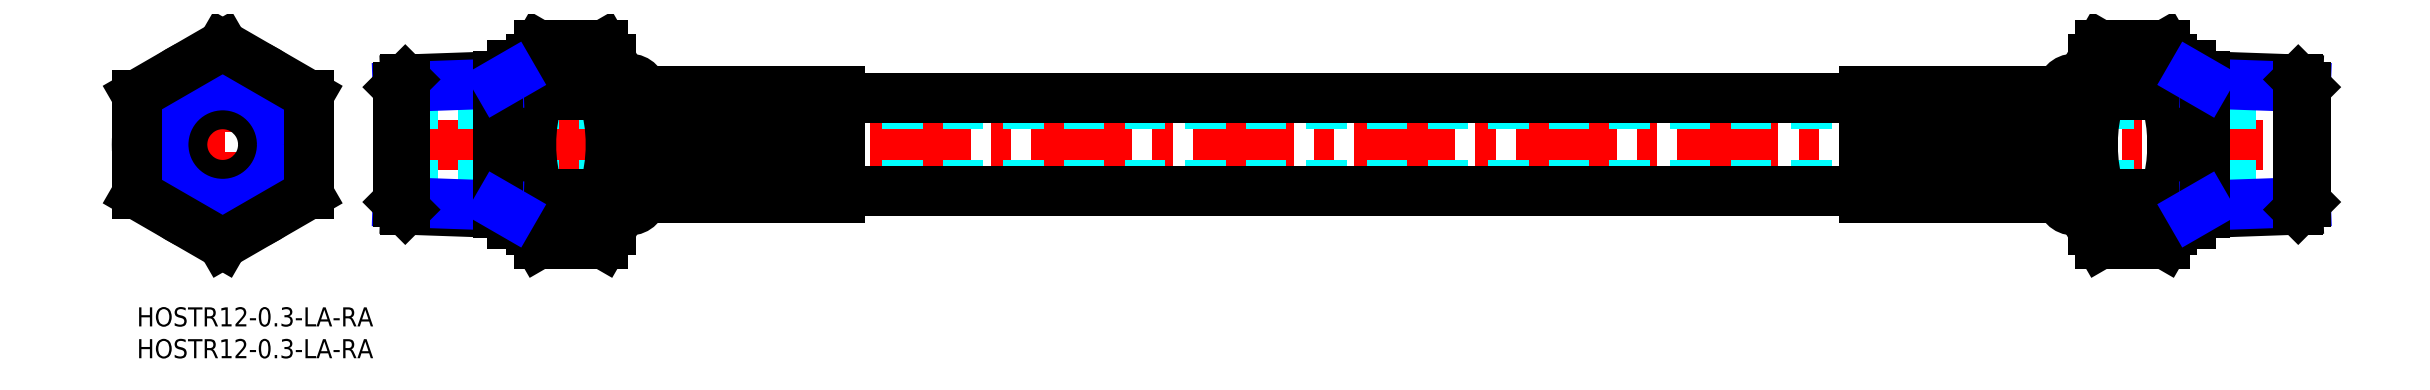
<metadata>
{"format":"dxf","ext":"dxf","renderer":"ezdxf+matplotlib","layout":"modelspace","background":"white","min_lineweight":24,"dpi":150}
</metadata>
<code>
0
SECTION
2
ENTITIES
0
INSERT
8
MSM_CONTINUOUS
2
*U2
10
0
20
0
30
0
0
INSERT
8
MSM_CONTINUOUS
2
*U3
10
0
20
0
30
0
0
LINE
8
MSM_CENTER
10
39
20
25.59
30
0
11
343
21
25.59
31
0
0
LINE
8
MSM_DASHED
10
41
20
31.94
30
0
11
341
21
31.94
31
0
0
LINE
8
MSM_DASHED
10
41
20
19.24
30
0
11
341
21
19.24
31
0
0
LINE
8
MSM_CONTINUOUS
10
271.5
20
32.94
30
0
11
110.5
21
32.94
31
0
0
LINE
8
MSM_CONTINUOUS
10
59
20
13.09
30
0
11
59
21
38.09
31
0
0
LINE
8
MSM_CONTINUOUS
10
62
20
38.09
30
0
11
59
21
38.09
31
0
0
LINE
8
MSM_CONTINUOUS
10
62
20
13.09
30
0
11
59
21
13.09
31
0
0
LINE
8
MSM_CONTINUOUS
10
74.5
20
39.09
30
0
11
73.29
21
41.18
31
0
0
ARC
8
MSM_CONTINUOUS
10
67.6
20
37.28
30
0
40
6.901
50
325.6
51
34.38
0
LINE
8
MSM_CONTINUOUS
10
62
20
39.09
30
0
11
63.21
21
41.18
31
0
0
ARC
8
MSM_CONTINUOUS
10
68.9
20
37.28
30
0
40
6.901
50
145.6
51
214.4
0
LINE
8
MSM_CONTINUOUS
10
63.21
20
41.18
30
0
11
73.29
21
41.18
31
0
0
LINE
8
MSM_CONTINUOUS
10
63.21
20
33.38
30
0
11
73.29
21
33.38
31
0
0
LINE
8
MSM_CONTINUOUS
10
74.5
20
12.09
30
0
11
73.29
21
10
31
0
0
ARC
8
MSM_CONTINUOUS
10
67.6
20
13.9
30
0
40
6.901
50
325.6
51
34.38
0
ARC
8
MSM_CONTINUOUS
10
68.9
20
13.9
30
0
40
6.901
50
145.6
51
214.4
0
LINE
8
MSM_CONTINUOUS
10
62
20
12.09
30
0
11
63.21
21
10
31
0
0
LINE
8
MSM_CONTINUOUS
10
63.21
20
17.79
30
0
11
73.29
21
17.79
31
0
0
LINE
8
MSM_CONTINUOUS
10
63.21
20
10
30
0
11
73.29
21
10
31
0
0
LINE
8
MSM_CONTINUOUS
10
74.5
20
12.09
30
0
11
74.5
21
39.09
31
0
0
ARC
8
MSM_CONTINUOUS
10
48.71
20
25.59
30
0
40
25.79
50
342.4
51
17.59
0
ARC
8
MSM_CONTINUOUS
10
87.79
20
25.59
30
0
40
25.79
50
162.4
51
197.6
0
LINE
8
MSM_CONTINUOUS
10
62
20
12.09
30
0
11
62
21
39.09
31
0
0
LINE
8
MSM_CONTINUOUS
10
110.2
20
17.74
30
0
11
110.2
21
21.29
31
0
0
LINE
8
MSM_CONTINUOUS
10
110.2
20
21.79
30
0
11
110.2
21
25.34
31
0
0
LINE
8
MSM_CONTINUOUS
10
80
20
17.74
30
0
11
80
21
21.29
31
0
0
LINE
8
MSM_CONTINUOUS
10
110.2
20
21.29
30
0
11
80
21
21.29
31
0
0
LINE
8
MSM_CONTINUOUS
10
80
20
21.79
30
0
11
110.2
21
21.79
31
0
0
LINE
8
MSM_CONTINUOUS
10
80
20
21.79
30
0
11
80
21
25.34
31
0
0
LINE
8
MSM_CONTINUOUS
10
110.2
20
29.39
30
0
11
110.2
21
25.84
31
0
0
LINE
8
MSM_CONTINUOUS
10
80
20
29.39
30
0
11
80
21
25.84
31
0
0
LINE
8
MSM_CONTINUOUS
10
80
20
29.39
30
0
11
110.2
21
29.39
31
0
0
LINE
8
MSM_CONTINUOUS
10
110.2
20
29.89
30
0
11
80
21
29.89
31
0
0
LINE
8
MSM_CONTINUOUS
10
80
20
25.34
30
0
11
110.2
21
25.34
31
0
0
LINE
8
MSM_CONTINUOUS
10
110.2
20
25.84
30
0
11
80
21
25.84
31
0
0
LINE
8
MSM_CONTINUOUS
10
80
20
33.44
30
0
11
80
21
29.89
31
0
0
LINE
8
MSM_CONTINUOUS
10
110.2
20
17.74
30
0
11
80
21
17.74
31
0
0
LINE
8
MSM_CONTINUOUS
10
110.2
20
33.44
30
0
11
80
21
33.44
31
0
0
LINE
8
MSM_CONTINUOUS
10
110.2
20
33.44
30
0
11
110.2
21
29.89
31
0
0
LINE
8
MSM_CONTINUOUS
10
110.5
20
33.94
30
0
11
79.5
21
33.94
31
0
0
LINE
8
MSM_CONTINUOUS
10
110.5
20
17.24
30
0
11
79.5
21
17.24
31
0
0
LINE
8
MSM_CONTINUOUS
10
110.5
20
33.94
30
0
11
110.5
21
17.24
31
0
0
LINE
8
MSM_CONTINUOUS
10
110.5
20
18.24
30
0
11
271.5
21
18.24
31
0
0
LINE
8
MSM_CONTINUOUS
10
74.5
20
32.44
30
0
11
75.5
21
32.44
31
0
0
LINE
8
MSM_CONTINUOUS
10
74.5
20
18.74
30
0
11
75.5
21
18.74
31
0
0
ARC
8
MSM_CONTINUOUS
10
77.5
20
33.94
30
0
40
2
50
0
51
180
0
LINE
8
MSM_CONTINUOUS
10
75.5
20
17.24
30
0
11
75.5
21
33.94
31
0
0
ARC
8
MSM_CONTINUOUS
10
77.5
20
17.24
30
0
40
2
50
180
51
0
0
LINE
8
MSM_CONTINUOUS
10
79.5
20
33.94
30
0
11
79.5
21
17.24
31
0
0
LINE
8
MSM_CENTER
10
13.5
20
43.49
30
0
11
13.5
21
7.691
31
0
0
LINE
8
MSM_CENTER
10
-2
20
25.59
30
0
11
29
21
25.59
31
0
0
CIRCLE
8
MSM_CONTINUOUS
10
13.5
20
25.59
30
0
40
6.35
0
CIRCLE
8
MSM_CONTINUOUS
10
13.5
20
25.59
30
0
40
12.5
0
CIRCLE
8
MSM_CONTINUOUS
10
13.5
20
25.59
30
0
40
13.5
0
LINE
8
MSM_CONTINUOUS
10
302.5
20
33.94
30
0
11
302.5
21
17.24
31
0
0
ARC
8
MSM_CONTINUOUS
10
304.5
20
17.24
30
0
40
2
50
180
51
0
0
LINE
8
MSM_CONTINUOUS
10
306.5
20
17.24
30
0
11
306.5
21
33.94
31
0
0
ARC
8
MSM_CONTINUOUS
10
304.5
20
33.94
30
0
40
2
50
0
51
180
0
LINE
8
MSM_CONTINUOUS
10
307.5
20
18.74
30
0
11
306.5
21
18.74
31
0
0
LINE
8
MSM_CONTINUOUS
10
307.5
20
32.44
30
0
11
306.5
21
32.44
31
0
0
LINE
8
MSM_CONTINUOUS
10
271.5
20
33.94
30
0
11
271.5
21
17.24
31
0
0
LINE
8
MSM_CONTINUOUS
10
271.5
20
17.24
30
0
11
302.5
21
17.24
31
0
0
LINE
8
MSM_CONTINUOUS
10
271.5
20
33.94
30
0
11
302.5
21
33.94
31
0
0
LINE
8
MSM_CONTINUOUS
10
271.8
20
33.44
30
0
11
271.8
21
29.89
31
0
0
LINE
8
MSM_CONTINUOUS
10
271.8
20
33.44
30
0
11
302
21
33.44
31
0
0
LINE
8
MSM_CONTINUOUS
10
271.8
20
17.74
30
0
11
302
21
17.74
31
0
0
LINE
8
MSM_CONTINUOUS
10
302
20
33.44
30
0
11
302
21
29.89
31
0
0
LINE
8
MSM_CONTINUOUS
10
271.8
20
25.84
30
0
11
302
21
25.84
31
0
0
LINE
8
MSM_CONTINUOUS
10
302
20
25.34
30
0
11
271.8
21
25.34
31
0
0
LINE
8
MSM_CONTINUOUS
10
271.8
20
29.89
30
0
11
302
21
29.89
31
0
0
LINE
8
MSM_CONTINUOUS
10
302
20
29.39
30
0
11
271.8
21
29.39
31
0
0
LINE
8
MSM_CONTINUOUS
10
302
20
29.39
30
0
11
302
21
25.84
31
0
0
LINE
8
MSM_CONTINUOUS
10
271.8
20
29.39
30
0
11
271.8
21
25.84
31
0
0
LINE
8
MSM_CONTINUOUS
10
302
20
21.79
30
0
11
302
21
25.34
31
0
0
LINE
8
MSM_CONTINUOUS
10
302
20
21.79
30
0
11
271.8
21
21.79
31
0
0
LINE
8
MSM_CONTINUOUS
10
271.8
20
21.29
30
0
11
302
21
21.29
31
0
0
LINE
8
MSM_CONTINUOUS
10
302
20
17.74
30
0
11
302
21
21.29
31
0
0
LINE
8
MSM_CONTINUOUS
10
271.8
20
21.79
30
0
11
271.8
21
25.34
31
0
0
LINE
8
MSM_CONTINUOUS
10
271.8
20
17.74
30
0
11
271.8
21
21.29
31
0
0
LINE
8
MSM_CONTINUOUS
10
320
20
12.09
30
0
11
320
21
39.09
31
0
0
ARC
8
MSM_CONTINUOUS
10
294.2
20
25.59
30
0
40
25.79
50
342.4
51
17.59
0
ARC
8
MSM_CONTINUOUS
10
333.3
20
25.59
30
0
40
25.79
50
162.4
51
197.6
0
LINE
8
MSM_CONTINUOUS
10
307.5
20
12.09
30
0
11
307.5
21
39.09
31
0
0
LINE
8
MSM_CONTINUOUS
10
318.8
20
10
30
0
11
308.7
21
10
31
0
0
LINE
8
MSM_CONTINUOUS
10
318.8
20
17.79
30
0
11
308.7
21
17.79
31
0
0
LINE
8
MSM_CONTINUOUS
10
320
20
12.09
30
0
11
318.8
21
10
31
0
0
ARC
8
MSM_CONTINUOUS
10
313.1
20
13.9
30
0
40
6.901
50
325.6
51
34.38
0
ARC
8
MSM_CONTINUOUS
10
314.4
20
13.9
30
0
40
6.901
50
145.6
51
214.4
0
LINE
8
MSM_CONTINUOUS
10
307.5
20
12.09
30
0
11
308.7
21
10
31
0
0
LINE
8
MSM_CONTINUOUS
10
318.8
20
33.38
30
0
11
308.7
21
33.38
31
0
0
LINE
8
MSM_CONTINUOUS
10
318.8
20
41.18
30
0
11
308.7
21
41.18
31
0
0
ARC
8
MSM_CONTINUOUS
10
313.1
20
37.28
30
0
40
6.901
50
325.6
51
34.38
0
LINE
8
MSM_CONTINUOUS
10
320
20
39.09
30
0
11
318.8
21
41.18
31
0
0
ARC
8
MSM_CONTINUOUS
10
314.4
20
37.28
30
0
40
6.901
50
145.6
51
214.4
0
LINE
8
MSM_CONTINUOUS
10
307.5
20
39.09
30
0
11
308.7
21
41.18
31
0
0
LINE
8
MSM_CONTINUOUS
10
320
20
13.09
30
0
11
323
21
13.09
31
0
0
LINE
8
MSM_CONTINUOUS
10
320
20
38.09
30
0
11
323
21
38.09
31
0
0
LINE
8
MSM_CONTINUOUS
10
323
20
13.09
30
0
11
323
21
38.09
31
0
0
LINE
8
MSM_CONTINUOUS
10
42.2
20
15.35
30
0
11
59
21
14.77
31
0
0
LINE
8
MSM_NARROW
10
56.86
20
16
30
0
11
41
21
16.56
31
0
0
LINE
8
MSM_CONTINUOUS
10
42.2
20
35.82
30
0
11
59
21
36.41
31
0
0
LINE
8
MSM_NARROW
10
56.86
20
35.17
30
0
11
41
21
34.62
31
0
0
LINE
8
MSM_CONTINUOUS
10
41
20
16.56
30
0
11
41
21
34.62
31
0
0
LINE
8
MSM_CONTINUOUS
10
42.2
20
35.82
30
0
11
42.2
21
15.35
31
0
0
LINE
8
MSM_CONTINUOUS
10
42.2
20
15.35
30
0
11
41
21
16.56
31
0
0
LINE
8
MSM_CONTINUOUS
10
42.2
20
35.82
30
0
11
41
21
34.62
31
0
0
LINE
8
MSM_CONTINUOUS
10
56.86
20
36.33
30
0
11
56.86
21
14.84
31
0
0
LINE
8
MSM_NARROW
10
59
20
14.77
30
0
11
56.86
21
16
31
0
0
LINE
8
MSM_NARROW
10
59
20
36.41
30
0
11
56.86
21
35.17
31
0
0
CIRCLE
8
MSM_CONTINUOUS
10
13.5
20
25.59
30
0
40
10.48
0
CIRCLE
8
MSM_NARROW
10
13.5
20
25.59
30
0
40
9.316
0
LINE
8
MSM_CONTINUOUS
10
339.8
20
15.35
30
0
11
323
21
14.77
31
0
0
LINE
8
MSM_NARROW
10
325.1
20
16
30
0
11
341
21
16.56
31
0
0
LINE
8
MSM_CONTINUOUS
10
339.8
20
35.82
30
0
11
323
21
36.41
31
0
0
LINE
8
MSM_NARROW
10
325.1
20
35.17
30
0
11
341
21
34.62
31
0
0
LINE
8
MSM_CONTINUOUS
10
341
20
16.56
30
0
11
341
21
34.62
31
0
0
LINE
8
MSM_CONTINUOUS
10
339.8
20
35.82
30
0
11
339.8
21
15.35
31
0
0
LINE
8
MSM_CONTINUOUS
10
339.8
20
15.35
30
0
11
341
21
16.56
31
0
0
LINE
8
MSM_CONTINUOUS
10
339.8
20
35.82
30
0
11
341
21
34.62
31
0
0
LINE
8
MSM_CONTINUOUS
10
325.1
20
36.33
30
0
11
325.1
21
14.84
31
0
0
LINE
8
MSM_NARROW
10
323
20
14.77
30
0
11
325.1
21
16
31
0
0
LINE
8
MSM_NARROW
10
323
20
36.41
30
0
11
325.1
21
35.17
31
0
0
LINE
8
MSM_CONTINUOUS
10
13.5
20
10
30
0
11
-7.1e-15
21
17.79
31
0
0
LINE
8
MSM_CONTINUOUS
10
-7.1e-15
20
17.79
30
0
11
-7.1e-15
21
33.38
31
0
0
LINE
8
MSM_CONTINUOUS
10
-7.1e-15
20
33.38
30
0
11
13.5
21
41.18
31
0
0
LINE
8
MSM_CONTINUOUS
10
13.5
20
41.18
30
0
11
27
21
33.38
31
0
0
LINE
8
MSM_CONTINUOUS
10
27
20
33.38
30
0
11
27
21
17.79
31
0
0
LINE
8
MSM_CONTINUOUS
10
27
20
17.79
30
0
11
13.5
21
10
31
0
0
ENDSEC
0
EOF

</code>
